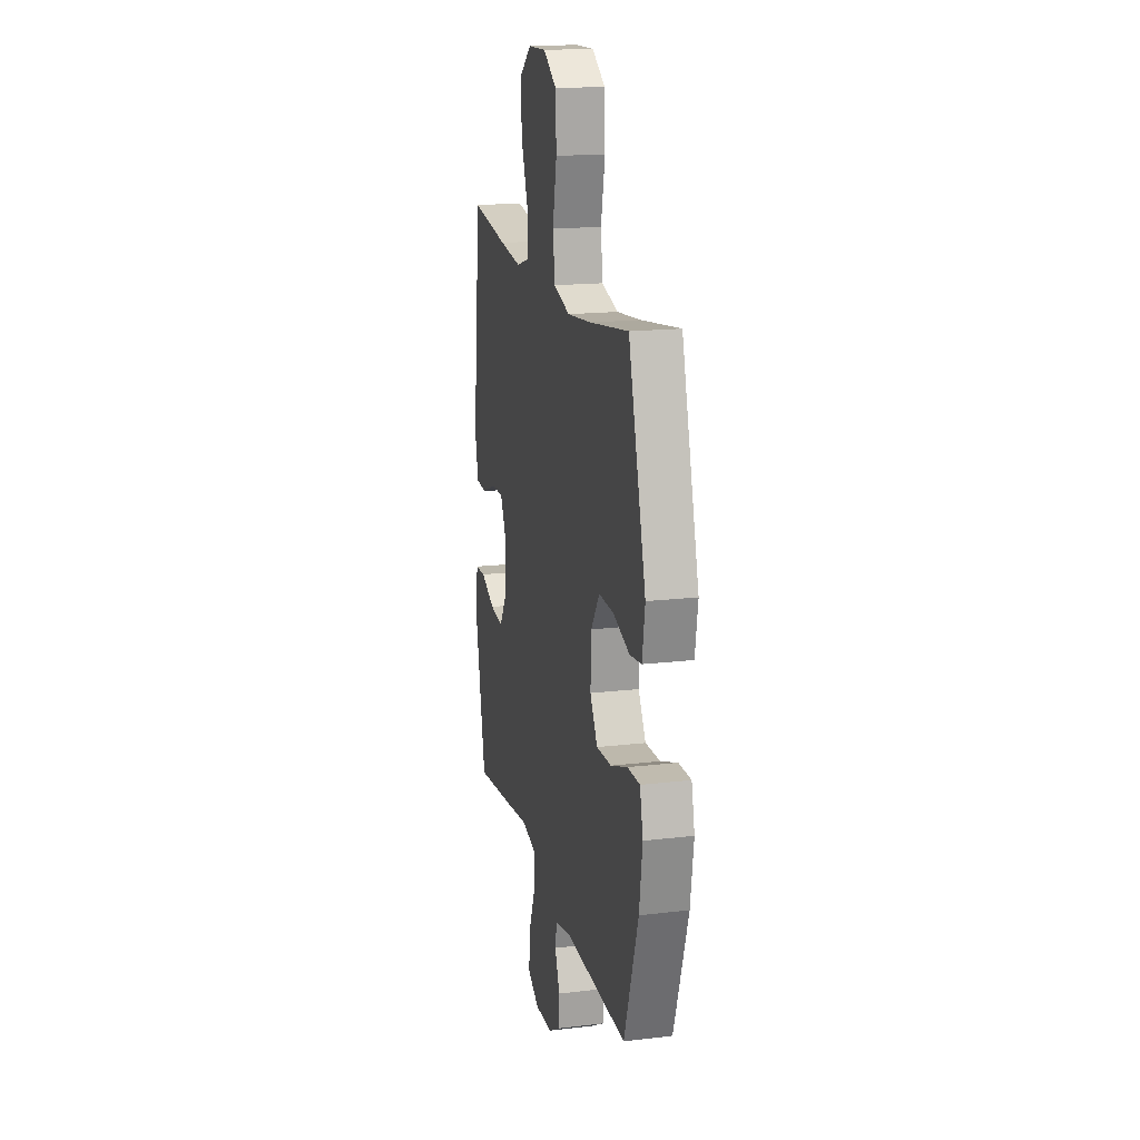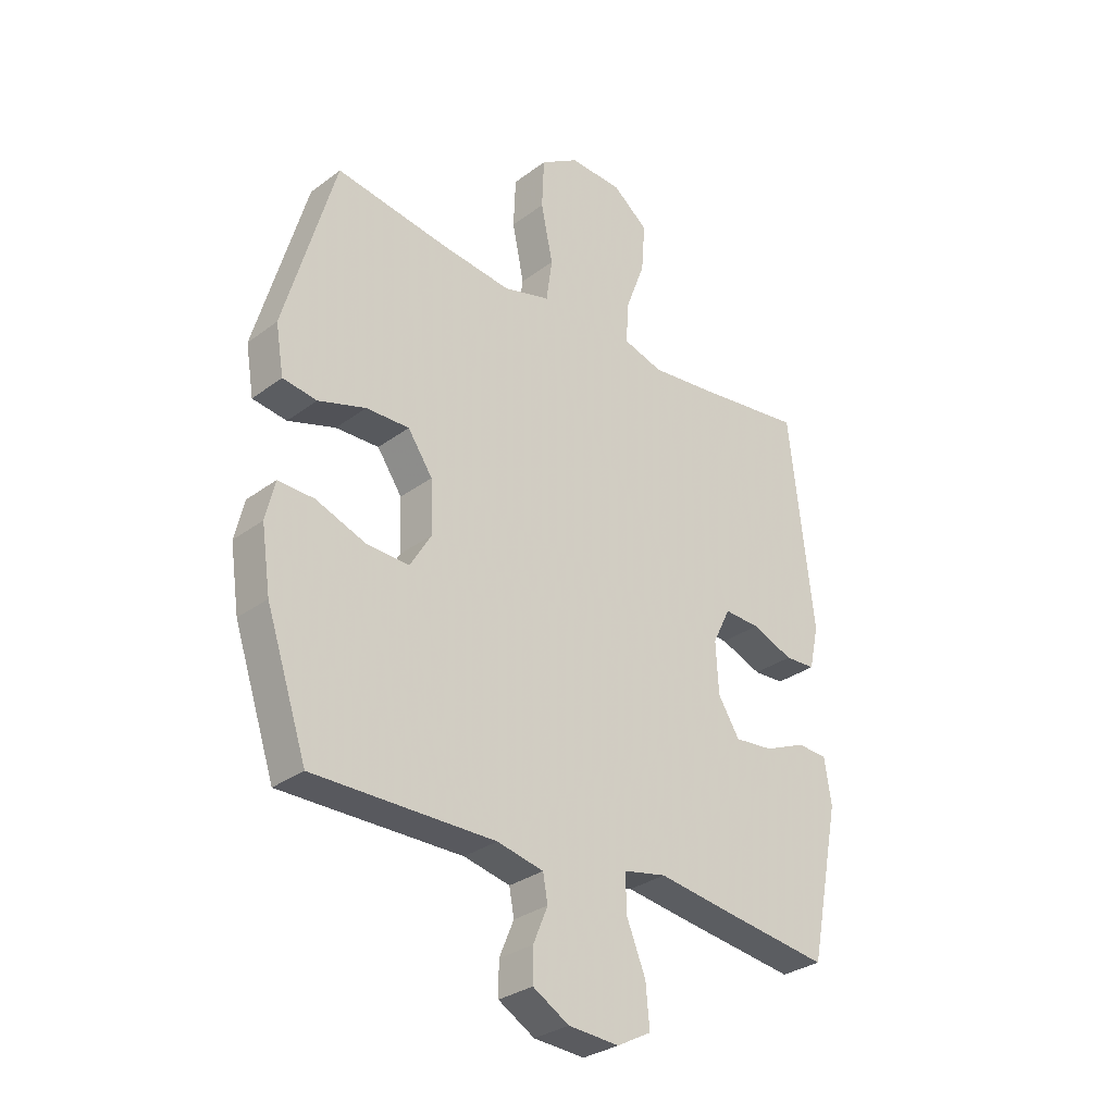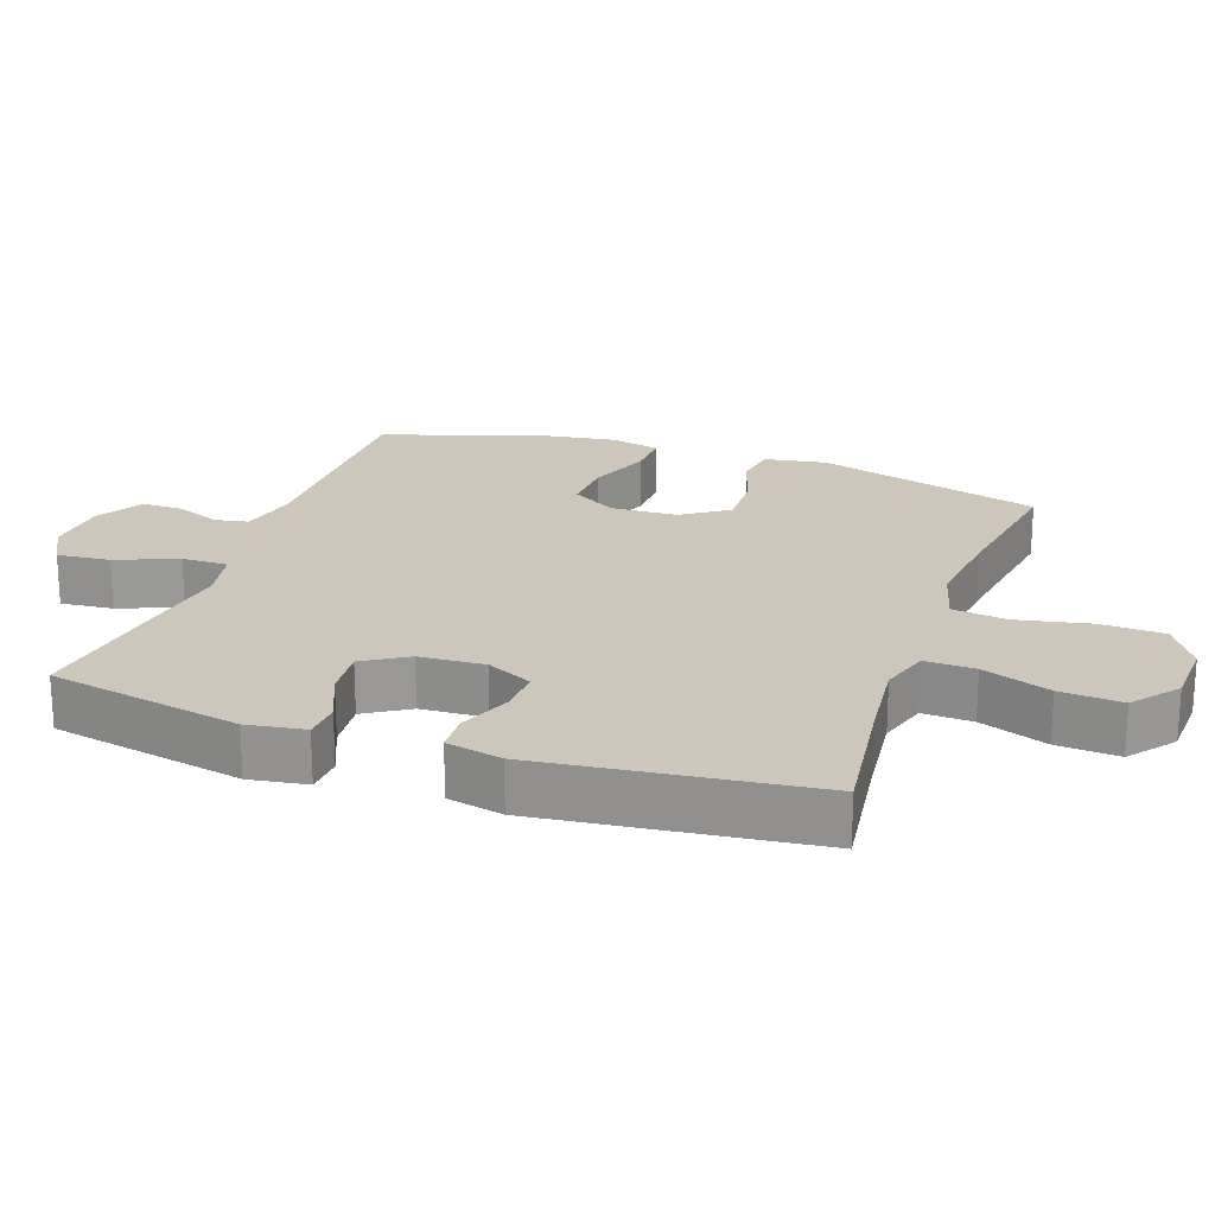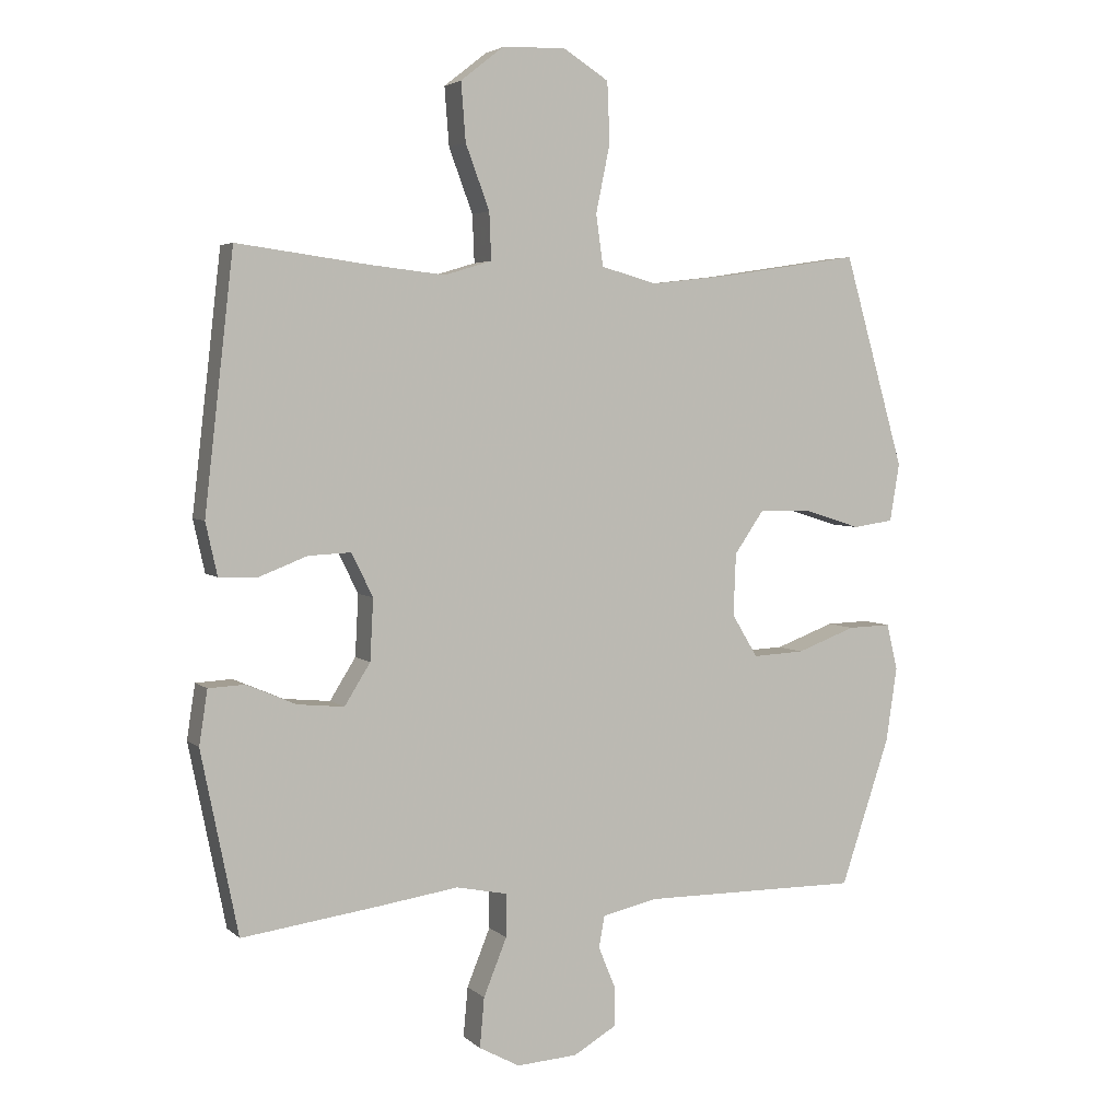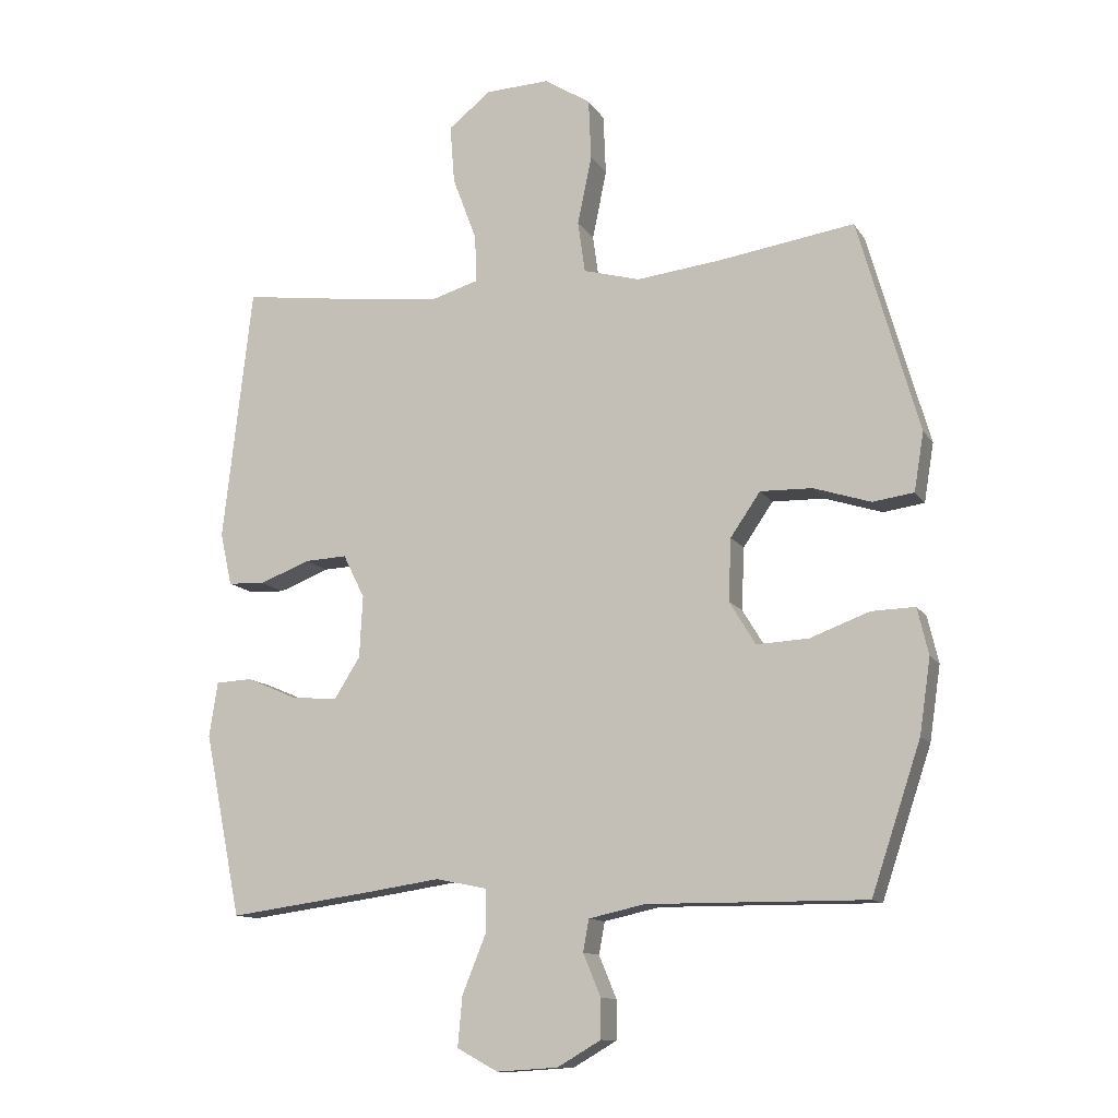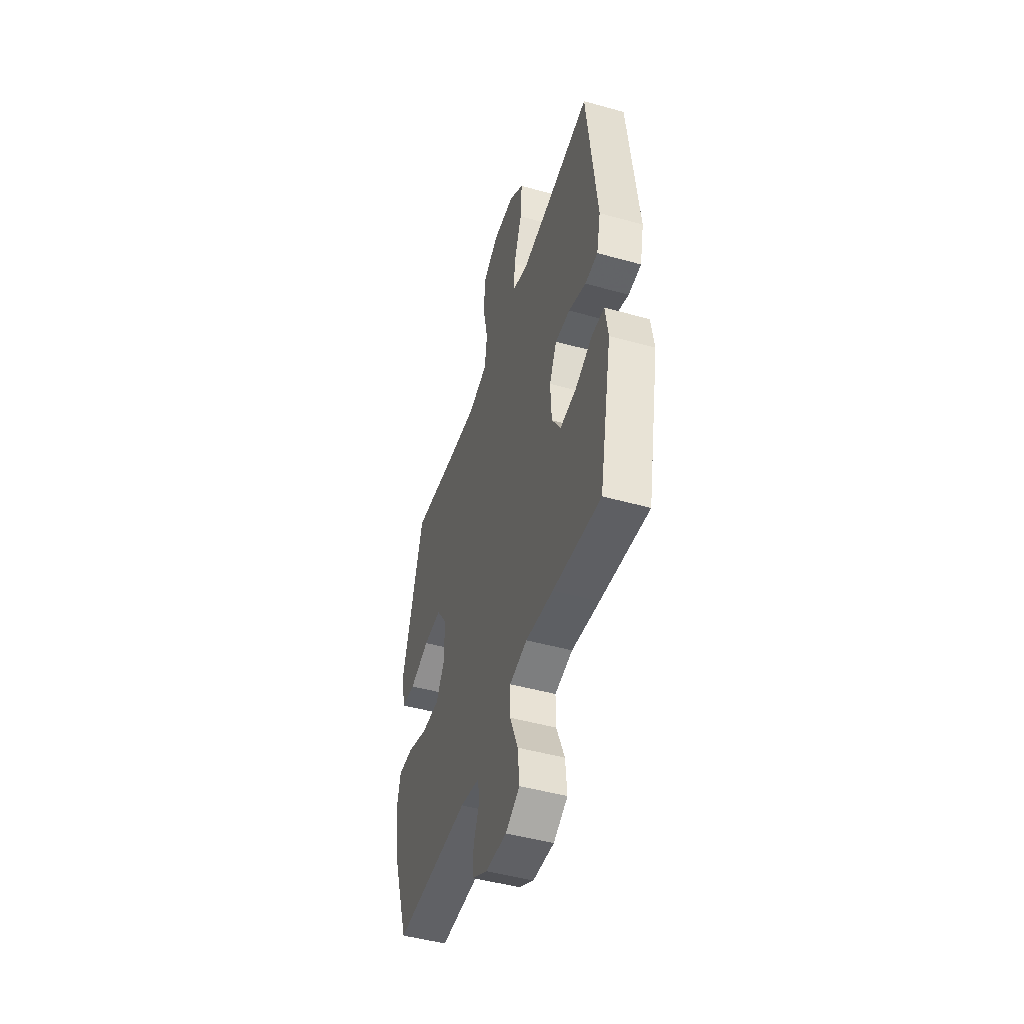
<metadata>
{"format":"obj","ext":"obj","renderer":"f3d","projection":"perspective","resolution":1024,"background":"white","views":[{"elev":17.7,"azim":77.0,"up":"+Z"},{"elev":-30.6,"azim":136.9,"up":"+Z"},{"elev":21.4,"azim":-70.7,"up":"+Y"},{"elev":4.1,"azim":-23.0,"up":"+Z"},{"elev":-12.0,"azim":20.3,"up":"+Z"},{"elev":-48.1,"azim":-107.3,"up":"+Z"}]}
</metadata>
<code>
v 0.5 0.07 0.5
v 0.594 0.07 0.172
v 0.579 0.07 0.082
v 0.516 0.07 0.073
v 0.428 0.07 0.101
v 0.348 0.07 0.103
v 0.302 0.07 0.036
v 0.298 0.07 -0.06
v 0.338 0.07 -0.126
v 0.418 0.07 -0.122
v 0.509 0.07 -0.088
v 0.576 0.07 -0.086
v 0.593 0.07 -0.158
v 0.576 0.07 -0.273
v 0.5 0.07 -0.5
v 0.164 0.07 -0.498
v 0.078 0.07 -0.517
v 0.069 0.07 -0.566
v 0.096 0.07 -0.631
v 0.096 0.07 -0.691
v 0.029 0.07 -0.73
v -0.065 0.07 -0.736
v -0.128 0.07 -0.702
v -0.121 0.07 -0.625
v -0.085 0.07 -0.536
v -0.085 0.07 -0.469
v -0.164 0.07 -0.453
v -0.287 0.07 -0.471
v -0.5 0.07 -0.5
v -0.557 0.07 -0.218
v -0.544 0.07 -0.134
v -0.488 0.07 -0.131
v -0.411 0.07 -0.164
v -0.339 0.07 -0.171
v -0.299 0.07 -0.107
v -0.294 0.07 -0.012
v -0.327 0.07 0.055
v -0.393 0.07 0.052
v -0.47 0.07 0.022
v -0.527 0.07 0.025
v -0.545 0.07 0.106
v -0.5 0.07 0.5
v -0.298 0.07 0.473
v -0.18 0.07 0.46
v -0.107 0.07 0.482
v -0.11 0.07 0.555
v -0.147 0.07 0.654
v -0.154 0.07 0.744
v -0.088 0.07 0.796
v 0.01 0.07 0.8
v 0.081 0.07 0.755
v 0.085 0.07 0.662
v 0.063 0.07 0.556
v 0.074 0.07 0.477
v 0.161 0.07 0.453
v 0.29 0.07 0.468
v 0.5 0 0.5
v 0.594 0 0.172
v 0.579 0 0.082
v 0.516 0 0.073
v 0.428 0 0.101
v 0.348 0 0.103
v 0.302 0 0.036
v 0.298 0 -0.06
v 0.338 0 -0.126
v 0.418 0 -0.122
v 0.509 0 -0.088
v 0.576 0 -0.086
v 0.593 0 -0.158
v 0.576 0 -0.273
v 0.5 0 -0.5
v 0.164 0 -0.498
v 0.078 0 -0.517
v 0.069 0 -0.566
v 0.096 0 -0.631
v 0.096 0 -0.691
v 0.029 0 -0.73
v -0.065 0 -0.736
v -0.128 0 -0.702
v -0.121 0 -0.625
v -0.085 0 -0.536
v -0.085 0 -0.469
v -0.164 0 -0.453
v -0.287 0 -0.471
v -0.5 0 -0.5
v -0.557 0 -0.218
v -0.544 0 -0.134
v -0.488 0 -0.131
v -0.411 0 -0.164
v -0.339 0 -0.171
v -0.299 0 -0.107
v -0.294 0 -0.012
v -0.327 0 0.055
v -0.393 0 0.052
v -0.47 0 0.022
v -0.527 0 0.025
v -0.545 0 0.106
v -0.5 0 0.5
v -0.298 0 0.473
v -0.18 0 0.46
v -0.107 0 0.482
v -0.11 0 0.555
v -0.147 0 0.654
v -0.154 0 0.744
v -0.088 0 0.796
v 0.01 0 0.8
v 0.081 0 0.755
v 0.085 0 0.662
v 0.063 0 0.556
v 0.074 0 0.477
v 0.161 0 0.453
v 0.29 0 0.468
f 51 52 53
f 50 51 53
f 49 50 53
f 48 49 53
f 47 48 53
f 46 47 53
f 45 46 53 54
f 44 45 54 55
f 41 42 43
f 40 41 43
f 39 40 43
f 38 39 43
f 37 38 43 44
f 36 37 44 55
f 31 32 33
f 30 31 33
f 29 30 33
f 28 29 33
f 27 28 33
f 26 27 33 34
f 23 24 25
f 22 23 25
f 21 22 25
f 20 21 25
f 19 20 25
f 18 19 25
f 17 18 25 26
f 26 34 35
f 17 26 35
f 16 17 35
f 14 15 16
f 13 14 16
f 12 13 16
f 11 12 16
f 10 11 16
f 3 4 5
f 2 3 5
f 1 2 5
f 56 1 5
f 56 5 6
f 55 56 6 7
f 36 55 7 8
f 35 36 8 9
f 16 35 9
f 9 10 16
f 109 108 107
f 109 107 106
f 109 106 105
f 109 105 104
f 109 104 103
f 109 103 102
f 110 109 102 101
f 111 110 101 100
f 99 98 97
f 99 97 96
f 99 96 95
f 99 95 94
f 100 99 94 93
f 111 100 93 92
f 89 88 87
f 89 87 86
f 89 86 85
f 89 85 84
f 89 84 83
f 90 89 83 82
f 81 80 79
f 81 79 78
f 81 78 77
f 81 77 76
f 81 76 75
f 81 75 74
f 82 81 74 73
f 91 90 82
f 91 82 73
f 91 73 72
f 72 71 70
f 72 70 69
f 72 69 68
f 72 68 67
f 72 67 66
f 61 60 59
f 61 59 58
f 61 58 57
f 61 57 112
f 62 61 112
f 63 62 112 111
f 64 63 111 92
f 65 64 92 91
f 65 91 72
f 72 66 65
f 1 57 58 2
f 2 58 59 3
f 3 59 60 4
f 4 60 61 5
f 5 61 62 6
f 6 62 63 7
f 7 63 64 8
f 8 64 65 9
f 9 65 66 10
f 10 66 67 11
f 11 67 68 12
f 12 68 69 13
f 13 69 70 14
f 14 70 71 15
f 15 71 72 16
f 16 72 73 17
f 17 73 74 18
f 18 74 75 19
f 19 75 76 20
f 20 76 77 21
f 21 77 78 22
f 22 78 79 23
f 23 79 80 24
f 24 80 81 25
f 25 81 82 26
f 26 82 83 27
f 27 83 84 28
f 28 84 85 29
f 29 85 86 30
f 30 86 87 31
f 31 87 88 32
f 32 88 89 33
f 33 89 90 34
f 34 90 91 35
f 35 91 92 36
f 36 92 93 37
f 37 93 94 38
f 38 94 95 39
f 39 95 96 40
f 40 96 97 41
f 41 97 98 42
f 42 98 99 43
f 43 99 100 44
f 44 100 101 45
f 45 101 102 46
f 46 102 103 47
f 47 103 104 48
f 48 104 105 49
f 49 105 106 50
f 50 106 107 51
f 51 107 108 52
f 52 108 109 53
f 53 109 110 54
f 54 110 111 55
f 55 111 112 56
f 56 112 57 1

</code>
